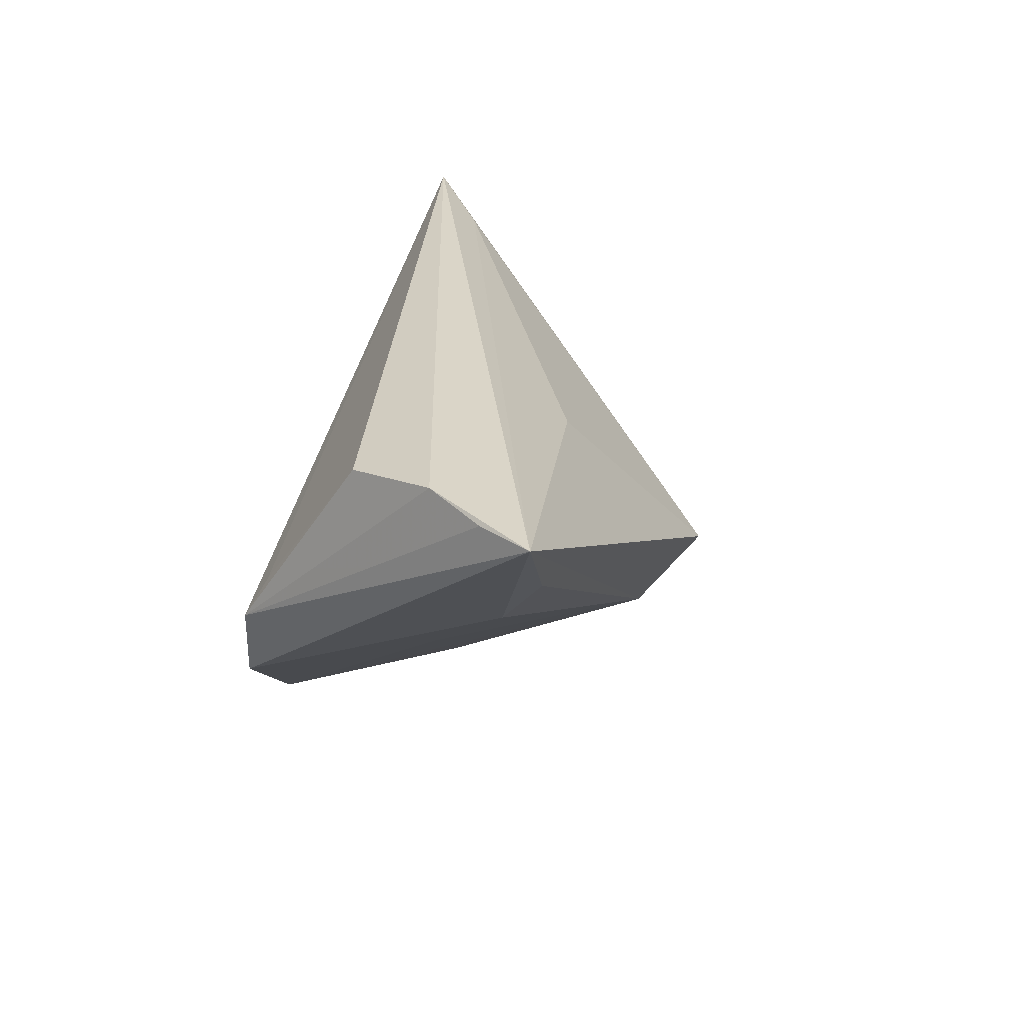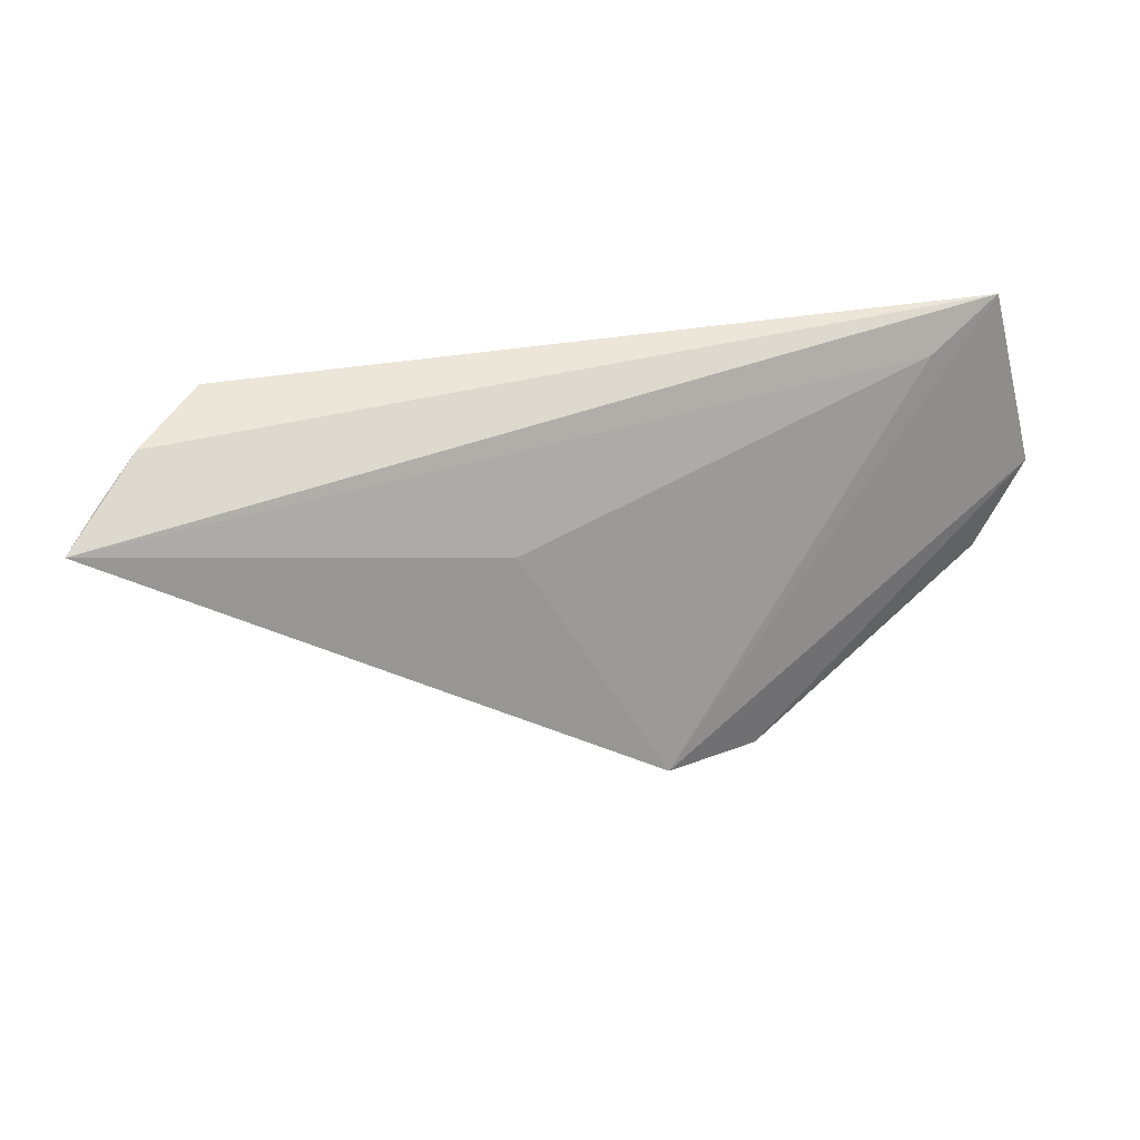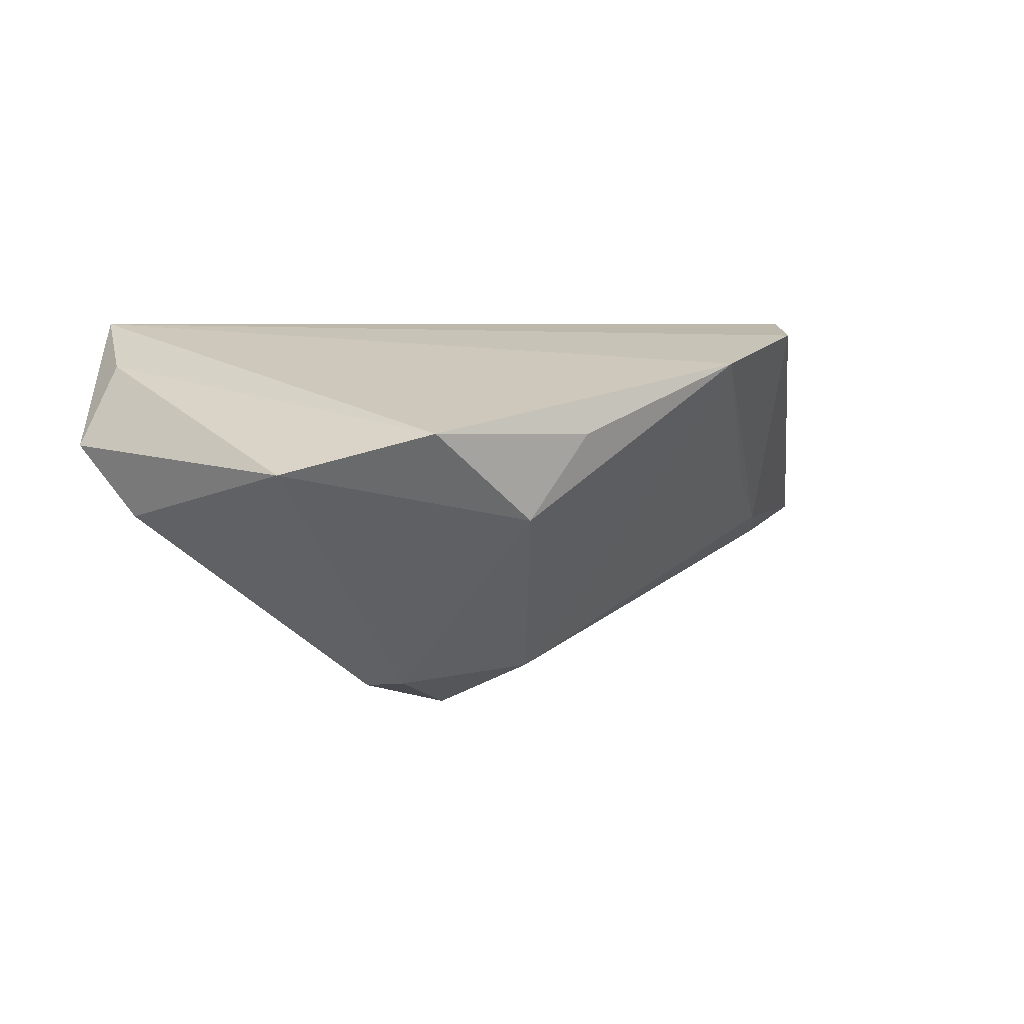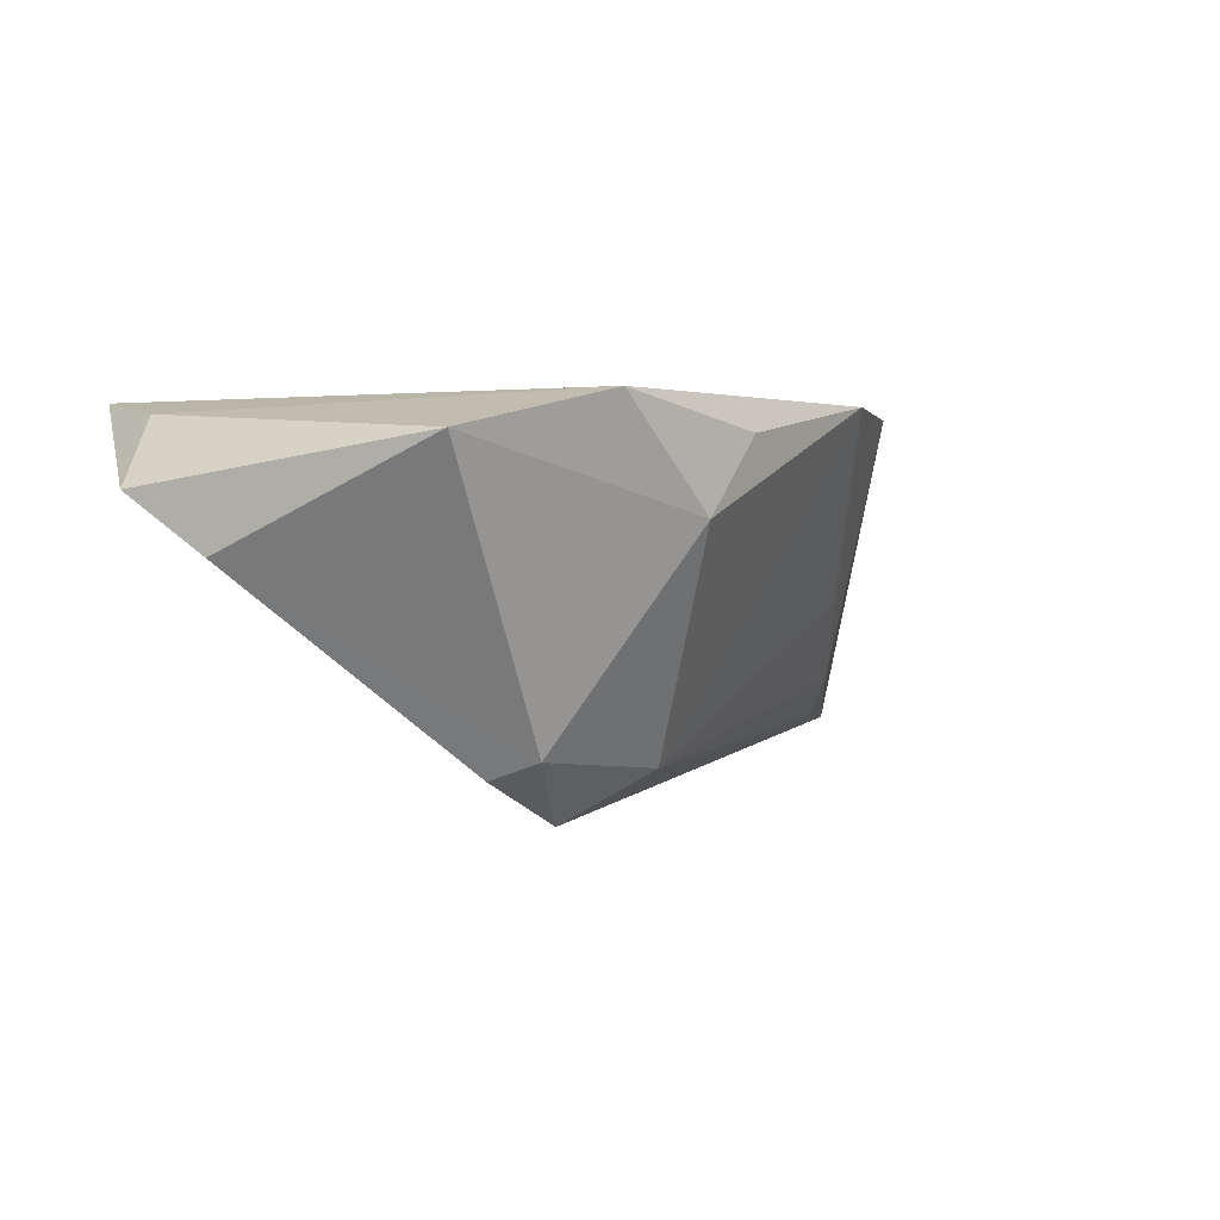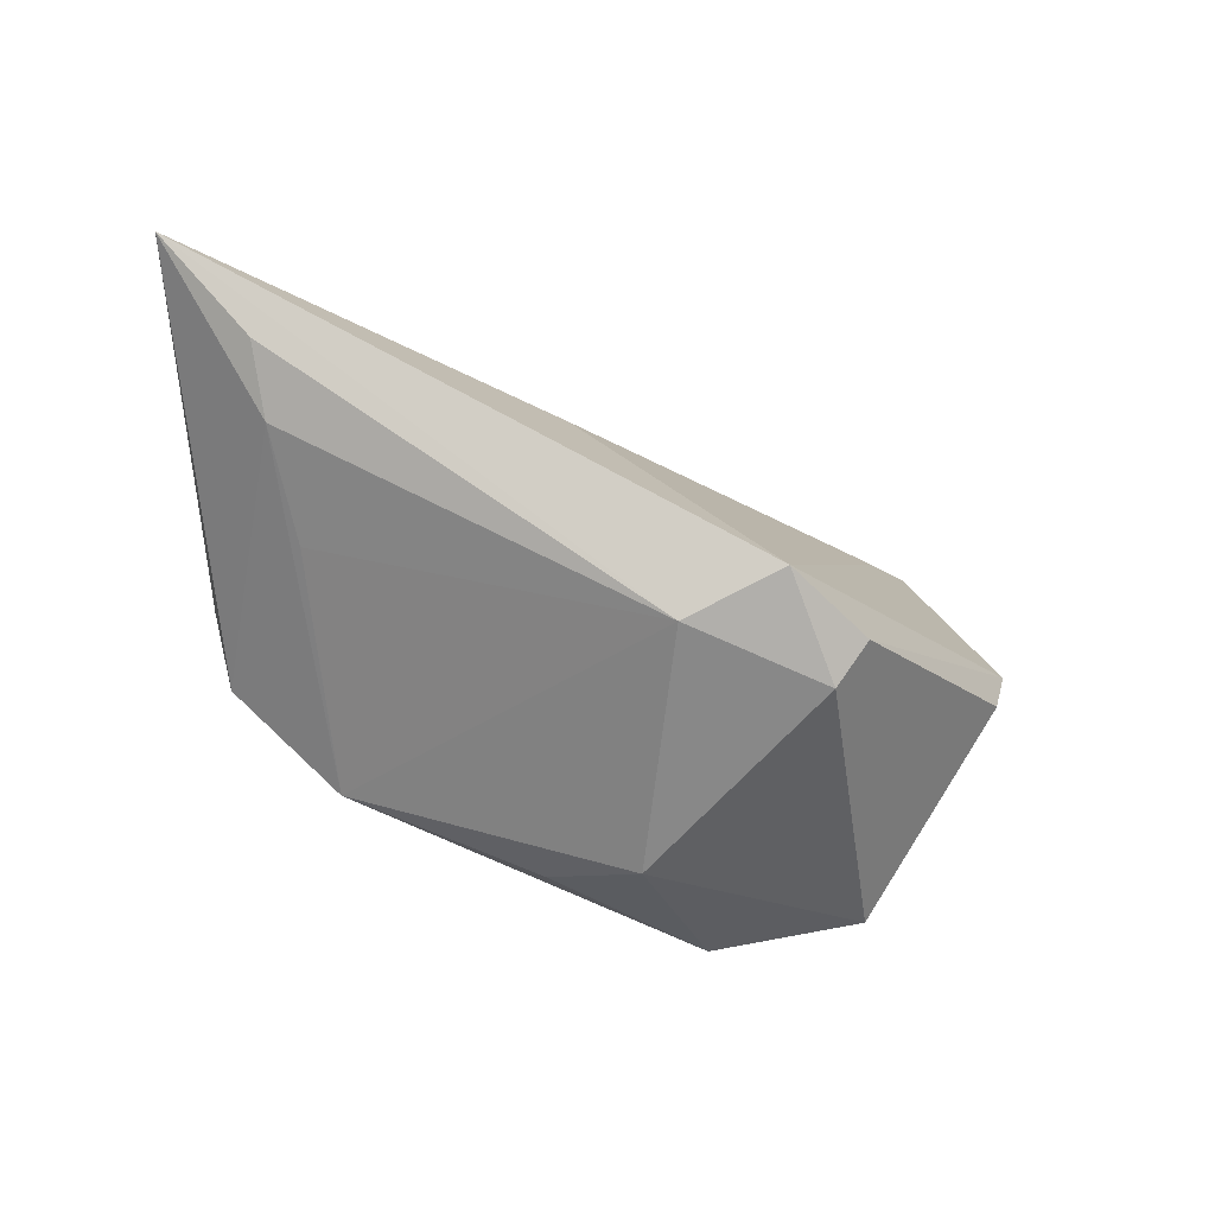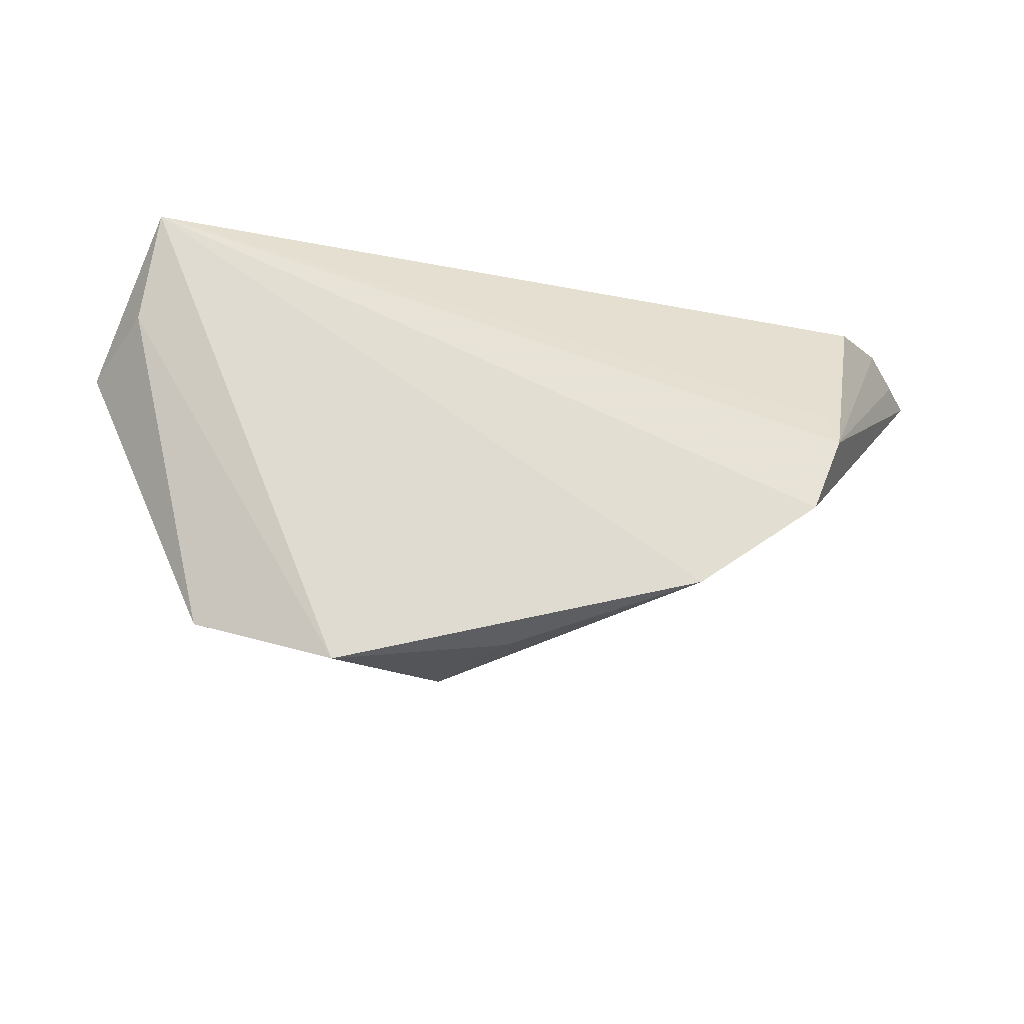
<metadata>
{"format":"obj","ext":"obj","renderer":"f3d","projection":"perspective","resolution":1024,"background":"white","views":[{"elev":28.1,"azim":104.7,"up":"+Y"},{"elev":-30.1,"azim":175.3,"up":"+Z"},{"elev":21.9,"azim":-19.3,"up":"+Z"},{"elev":1.8,"azim":-36.3,"up":"+Z"},{"elev":-34.0,"azim":162.6,"up":"+Y"},{"elev":69.8,"azim":4.5,"up":"+Z"}]}
</metadata>
<code>
v 0.05801 0.02541 -0.01744
v -0.04928 0.0272 0.01829
v 0.003103 -0.02925 0.01413
v 0.009774 0.01553 -0.01596
v 0.04547 0.0064 -0.01661
v 0.03881 -0.002389 -0.006225
v 0.04366 0.006338 0.01358
v -0.01981 -0.02019 -0.02227
v -0.05071 0.01252 0.01633
v -0.005775 -0.03225 0.004427
v -0.05728 0.006285 0.007648
v 0.04885 0.01349 -0.02225
v -0.03773 -0.02947 0.01362
v -0.01144 -0.01089 -0.03096
v 0.06095 0.02477 -0.02384
v 0.02766 -0.02005 0.01829
v -0.01875 -0.03396 0.01829
v -0.0006586 -0.01629 -0.02436
v -0.0519 -0.003493 0.0002274
v -0.04102 0.02348 0.01101
v 0.04527 0.001589 0.01626
v -0.02333 -0.01446 -0.02467
v 0.04815 0.02512 0.0003493
v 0.05412 0.0272 -0.01064
v 0.04217 -0.008357 0.01755
f 15 14 4
f 18 14 15
f 2 14 11
f 19 13 11
f 3 16 17
f 17 16 2
f 14 18 8
f 13 19 8
f 15 4 20
f 20 2 15
f 20 4 14
f 14 2 20
f 11 13 9
f 9 2 11
f 13 17 9
f 9 17 2
f 15 21 25
f 21 2 25
f 2 16 25
f 15 25 5
f 5 25 16
f 14 8 22
f 22 8 19
f 11 14 22
f 22 19 11
f 10 17 13
f 13 8 10
f 3 17 10
f 10 8 18
f 10 16 3
f 18 16 10
f 24 23 21
f 15 2 24
f 2 23 24
f 7 2 21
f 21 23 7
f 7 23 2
f 12 18 15
f 15 5 12
f 12 5 18
f 6 16 18
f 18 5 6
f 6 5 16
f 1 21 15
f 15 24 1
f 1 24 21

</code>
